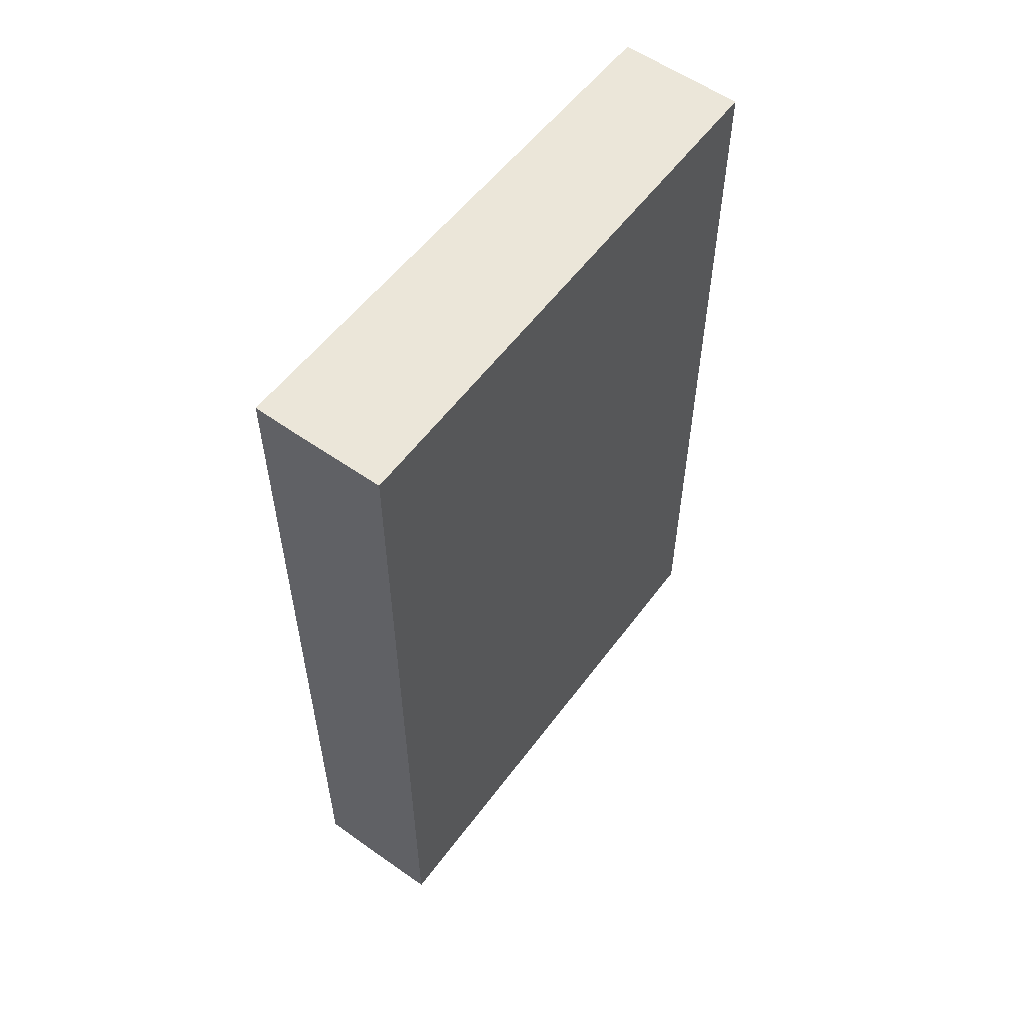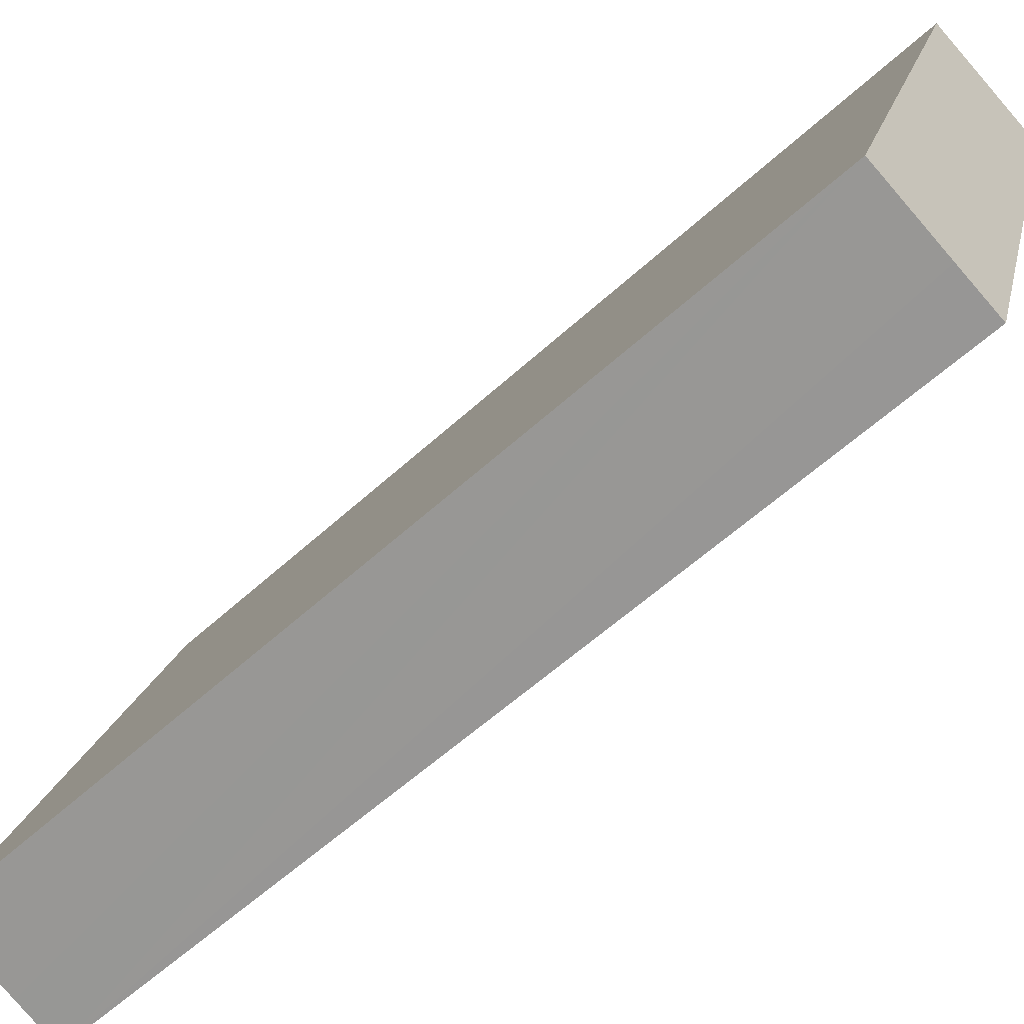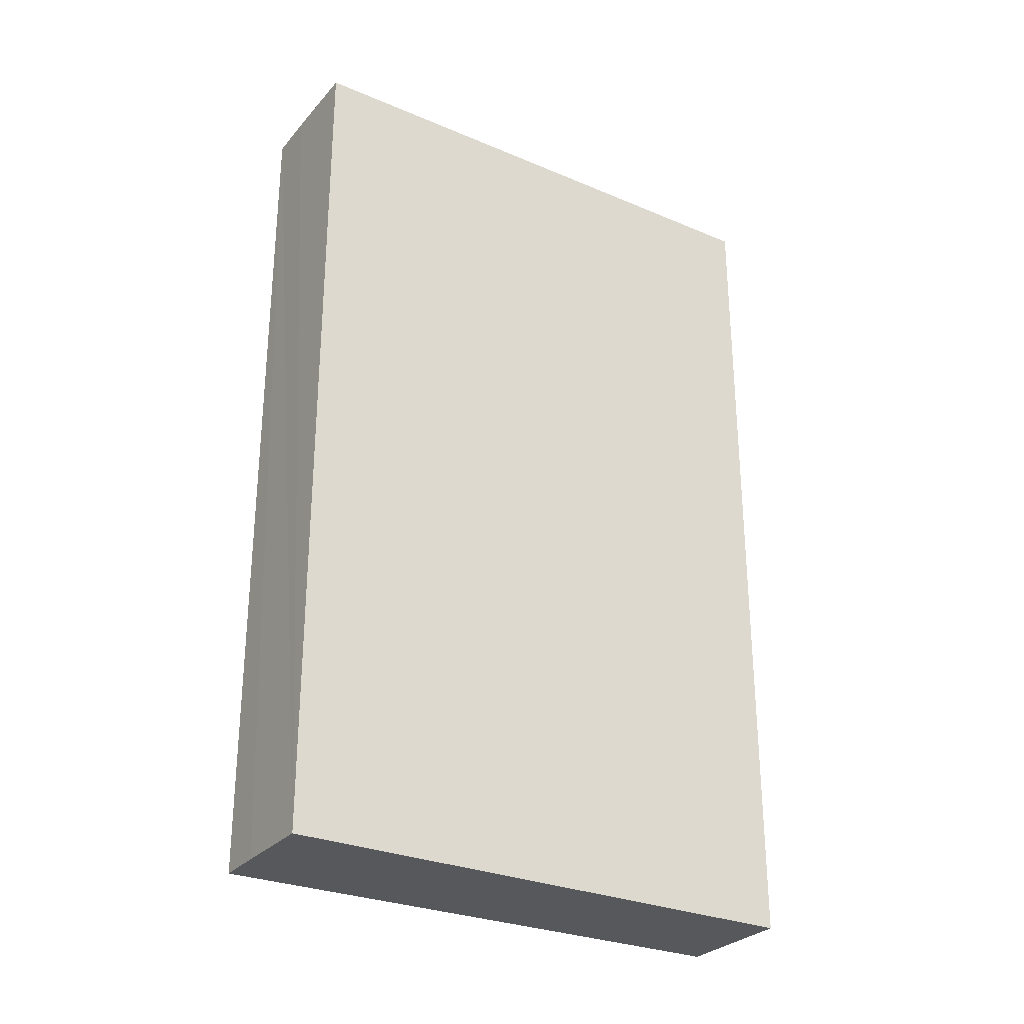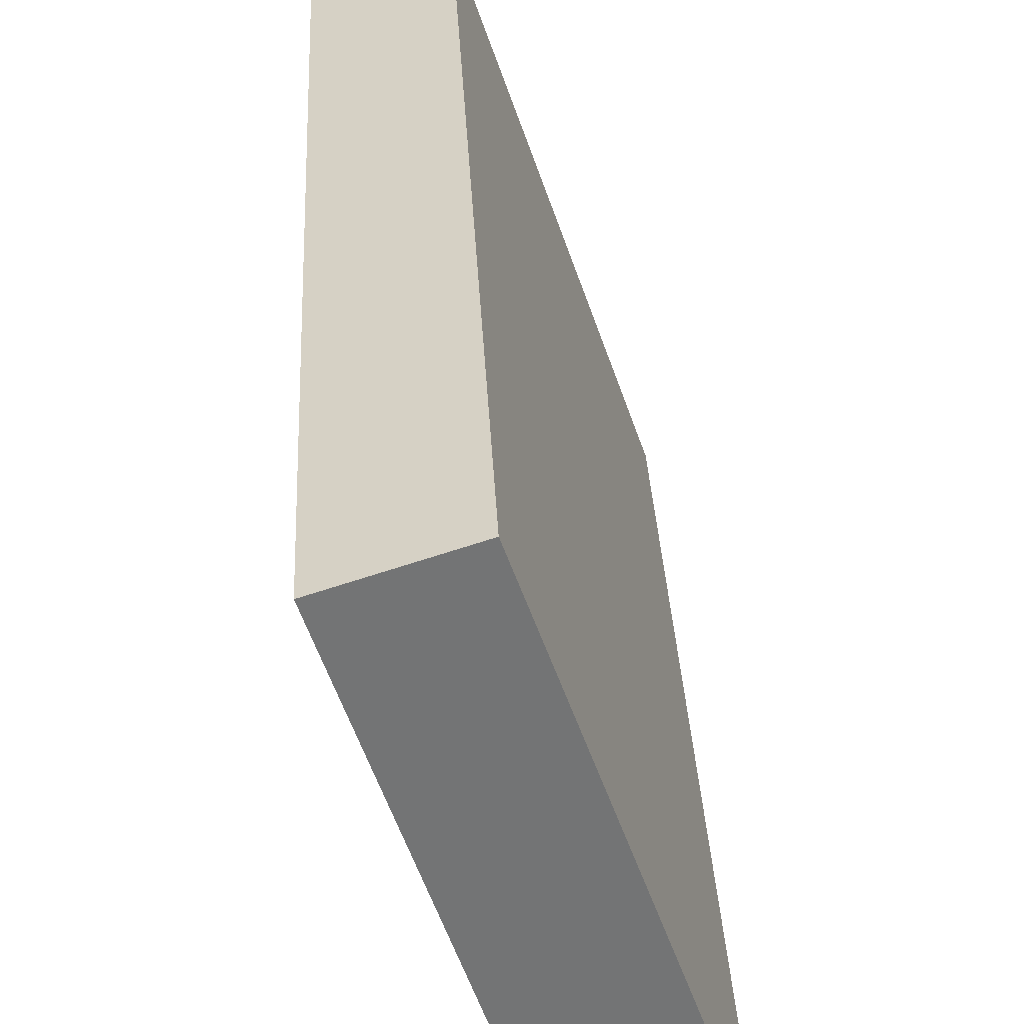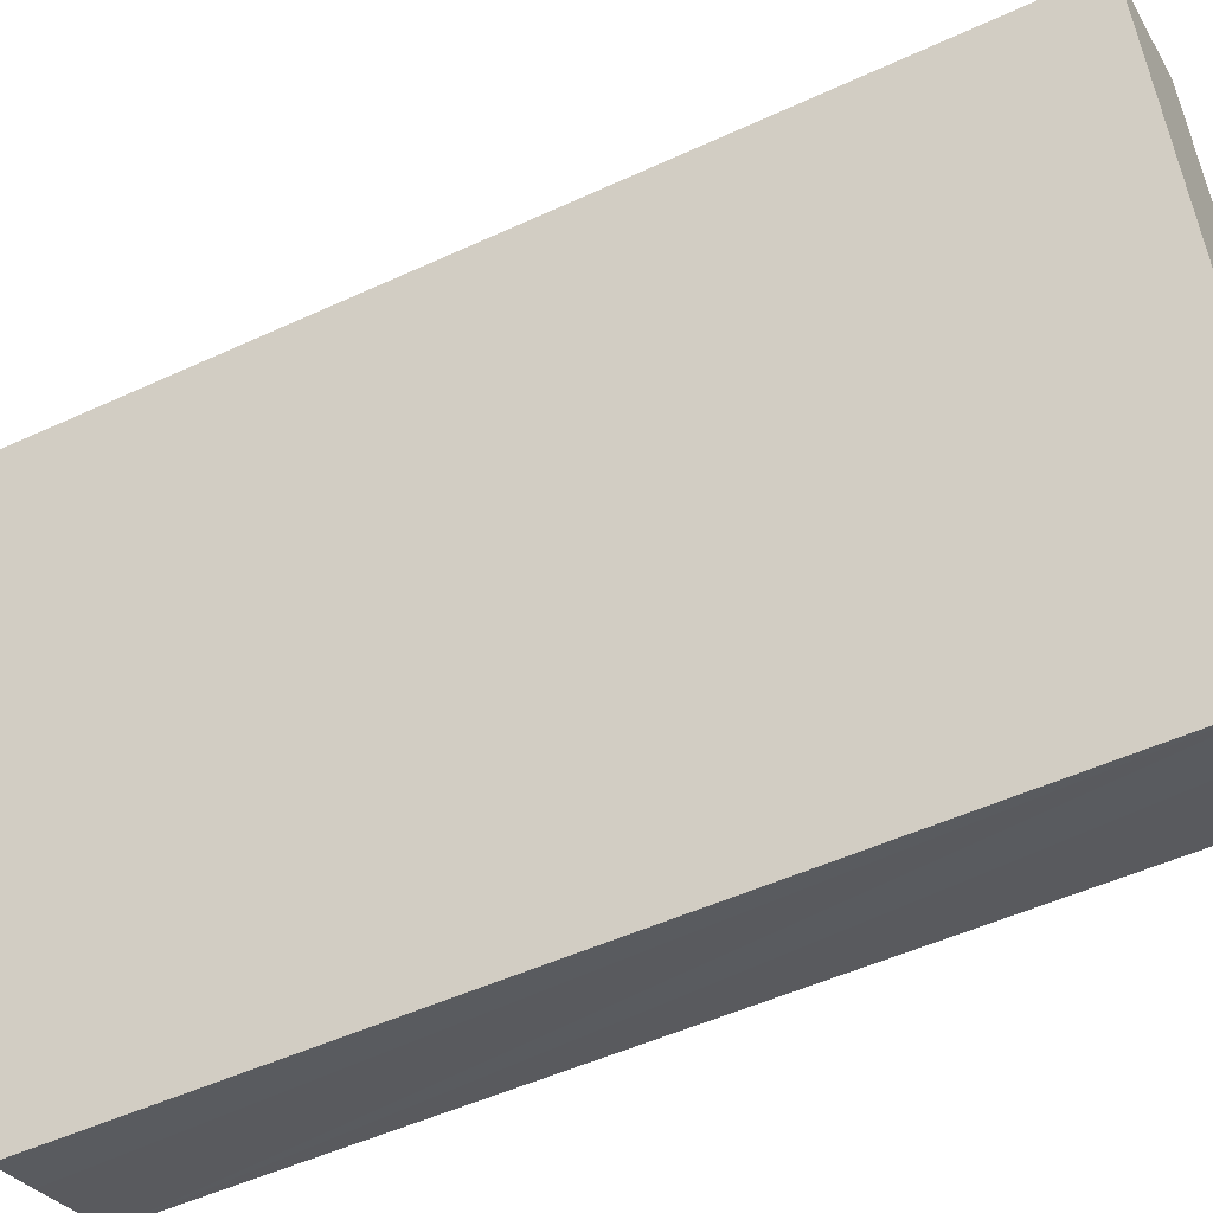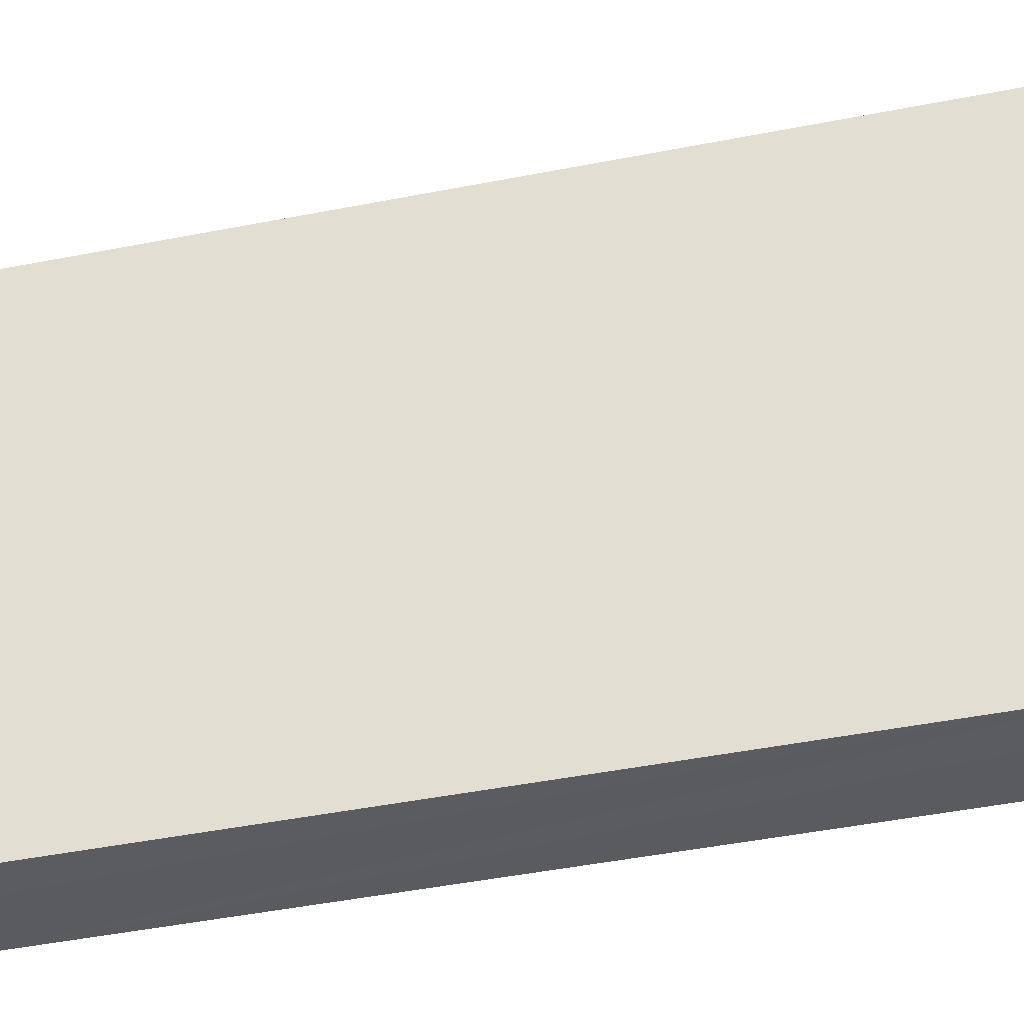
<metadata>
{"format":"obj","ext":"obj","renderer":"f3d","projection":"perspective","resolution":1024,"background":"white","views":[{"elev":57.1,"azim":-124.9,"up":"+Y"},{"elev":-57.5,"azim":-46.4,"up":"+Z"},{"elev":-28.8,"azim":-103.5,"up":"+Y"},{"elev":34.2,"azim":177.2,"up":"+Z"},{"elev":-50.8,"azim":116.8,"up":"+Z"},{"elev":-52.4,"azim":101.6,"up":"+Z"}]}
</metadata>
<code>
v  3.175 9.402 5.141
v  0 9.402 5.757e-16
v  1.899 9.402 5.571
v  1.371 9.402 -0.465
v  0.868 9.402 -0.299
v  0 0 0
v  1.899 -3.411e-16 5.571
v  3.175 -3.148e-16 5.141
v  1.371 2.847e-17 -0.465
v  0.868 1.831e-17 -0.299
g defaultobject
f 1 2 3
f 2 1 4
f 2 4 5
f 6 3 2
f 3 6 7
f 7 1 3
f 1 7 8
f 8 4 1
f 4 8 9
f 5 6 2
f 6 5 4
f 6 4 10
f 10 4 9
f 10 7 6
f 7 10 8
f 8 10 9

</code>
